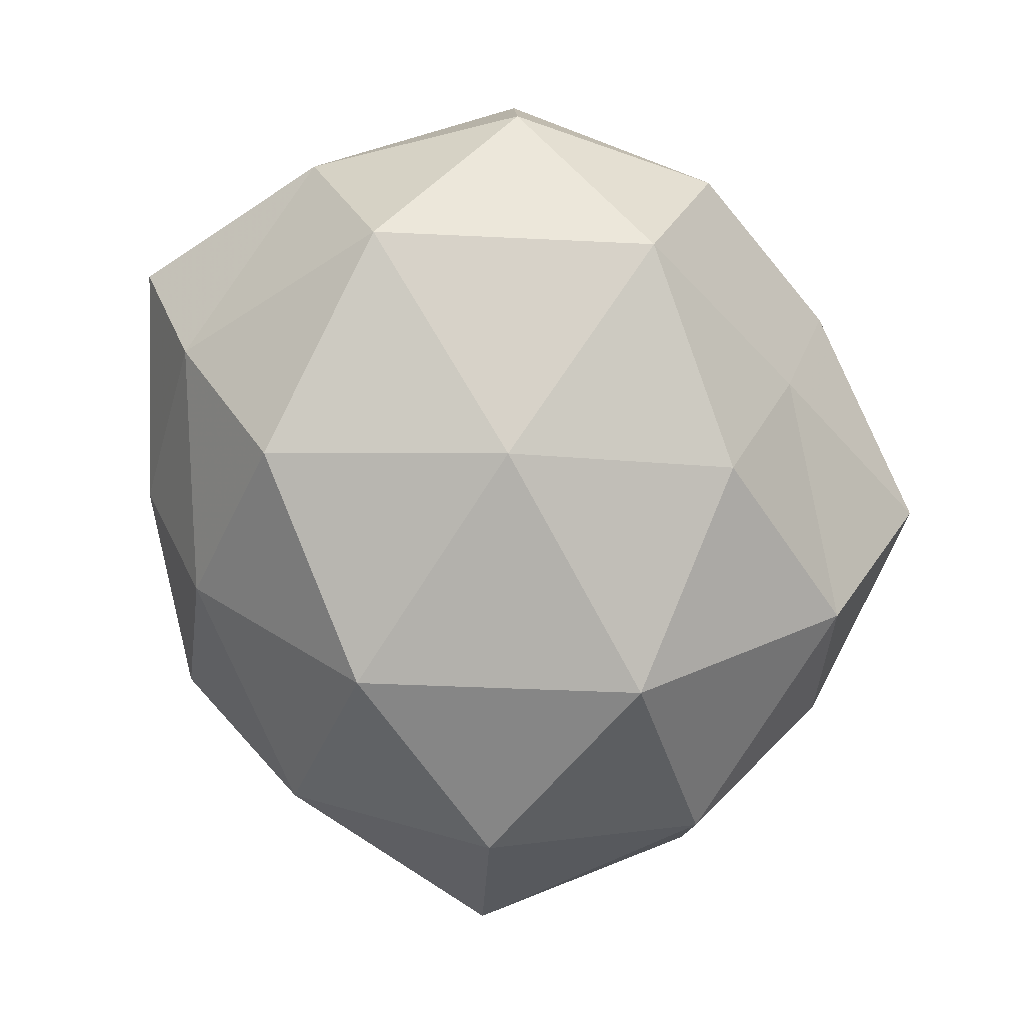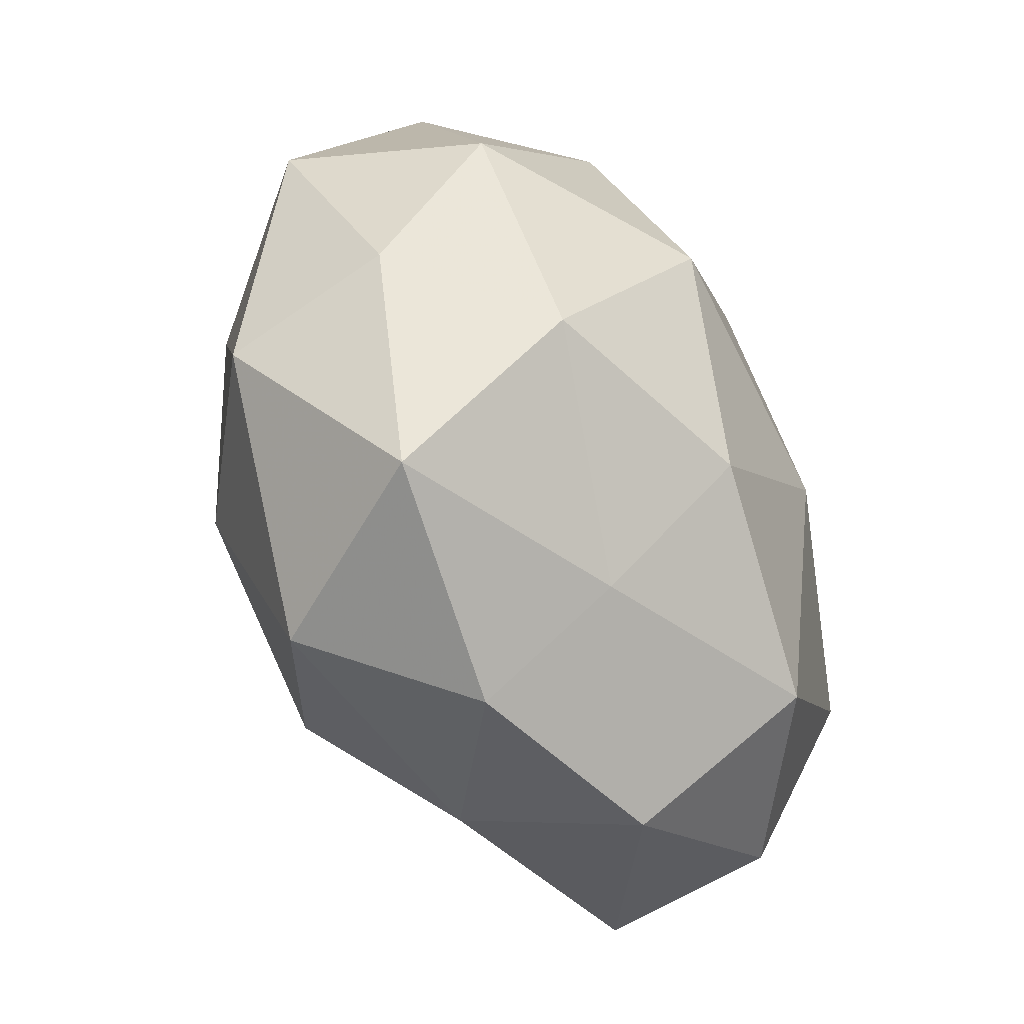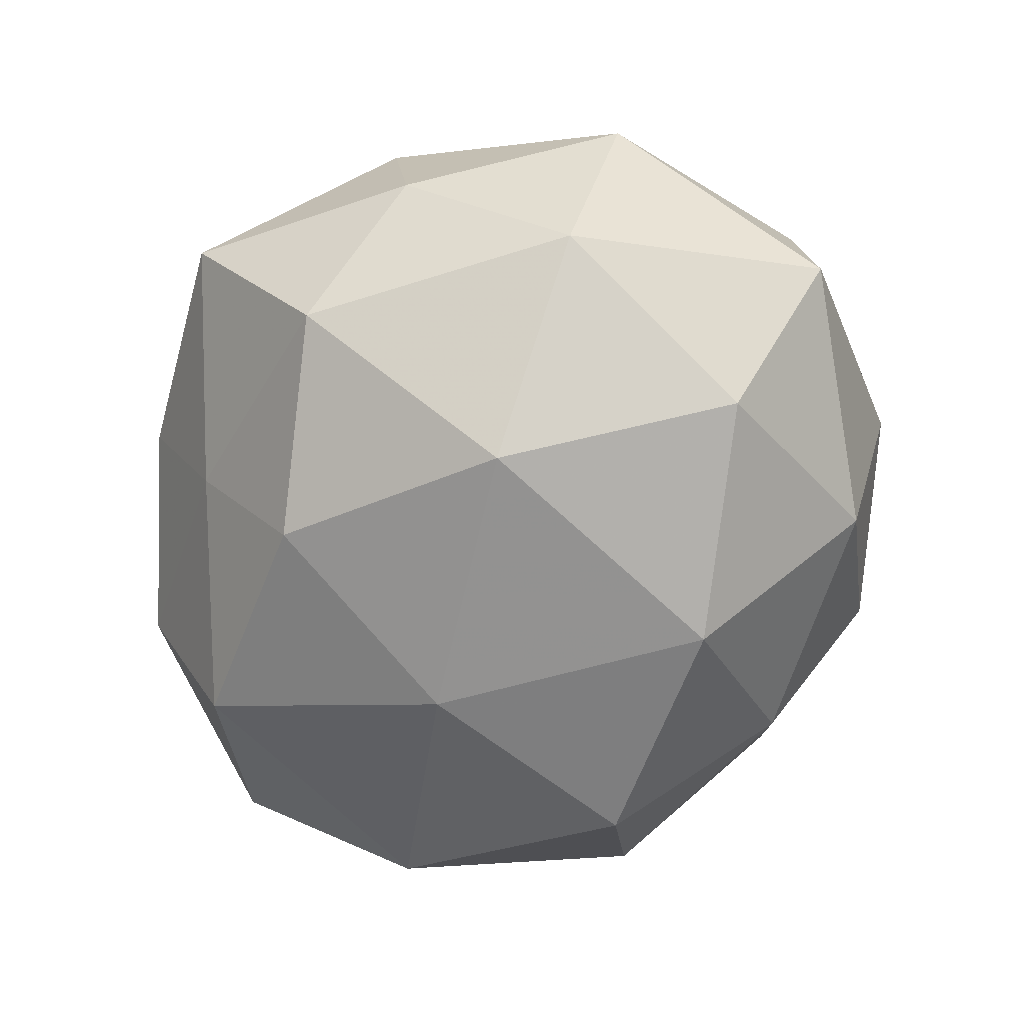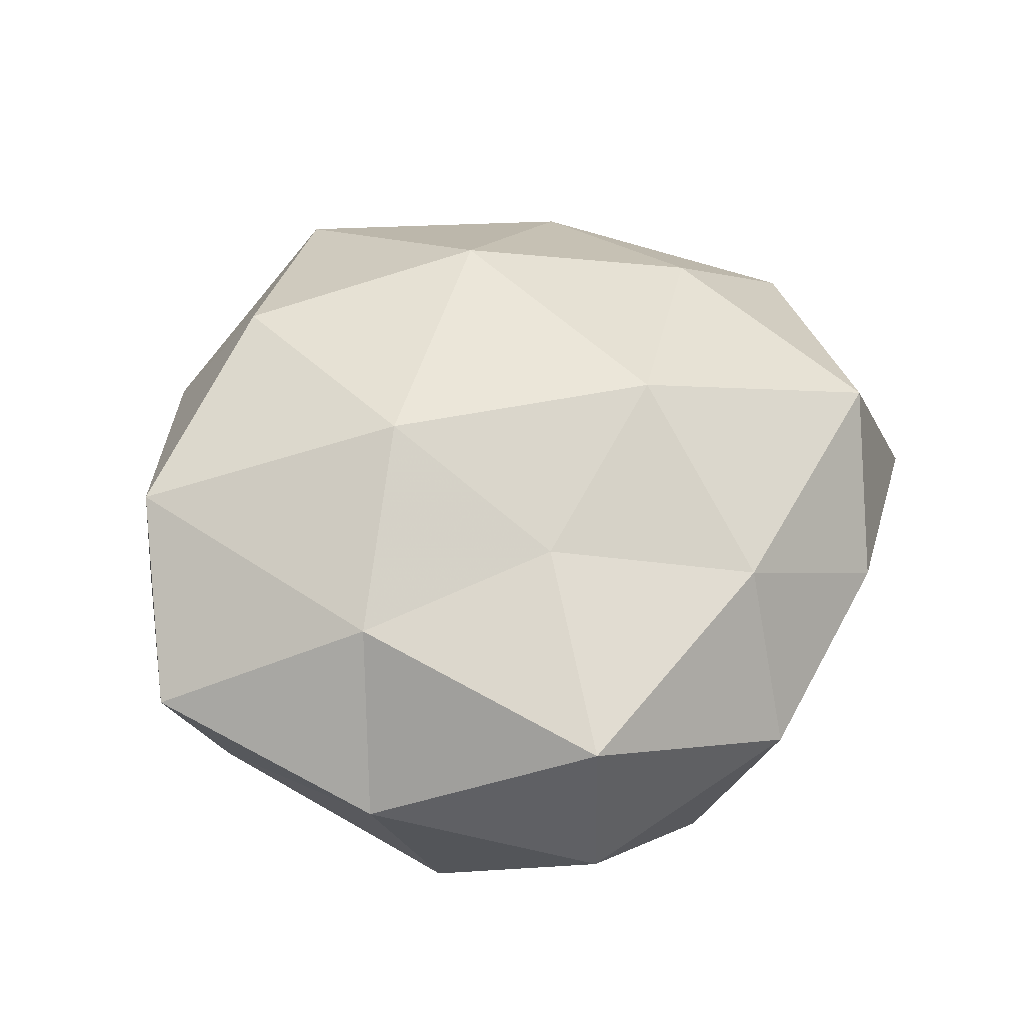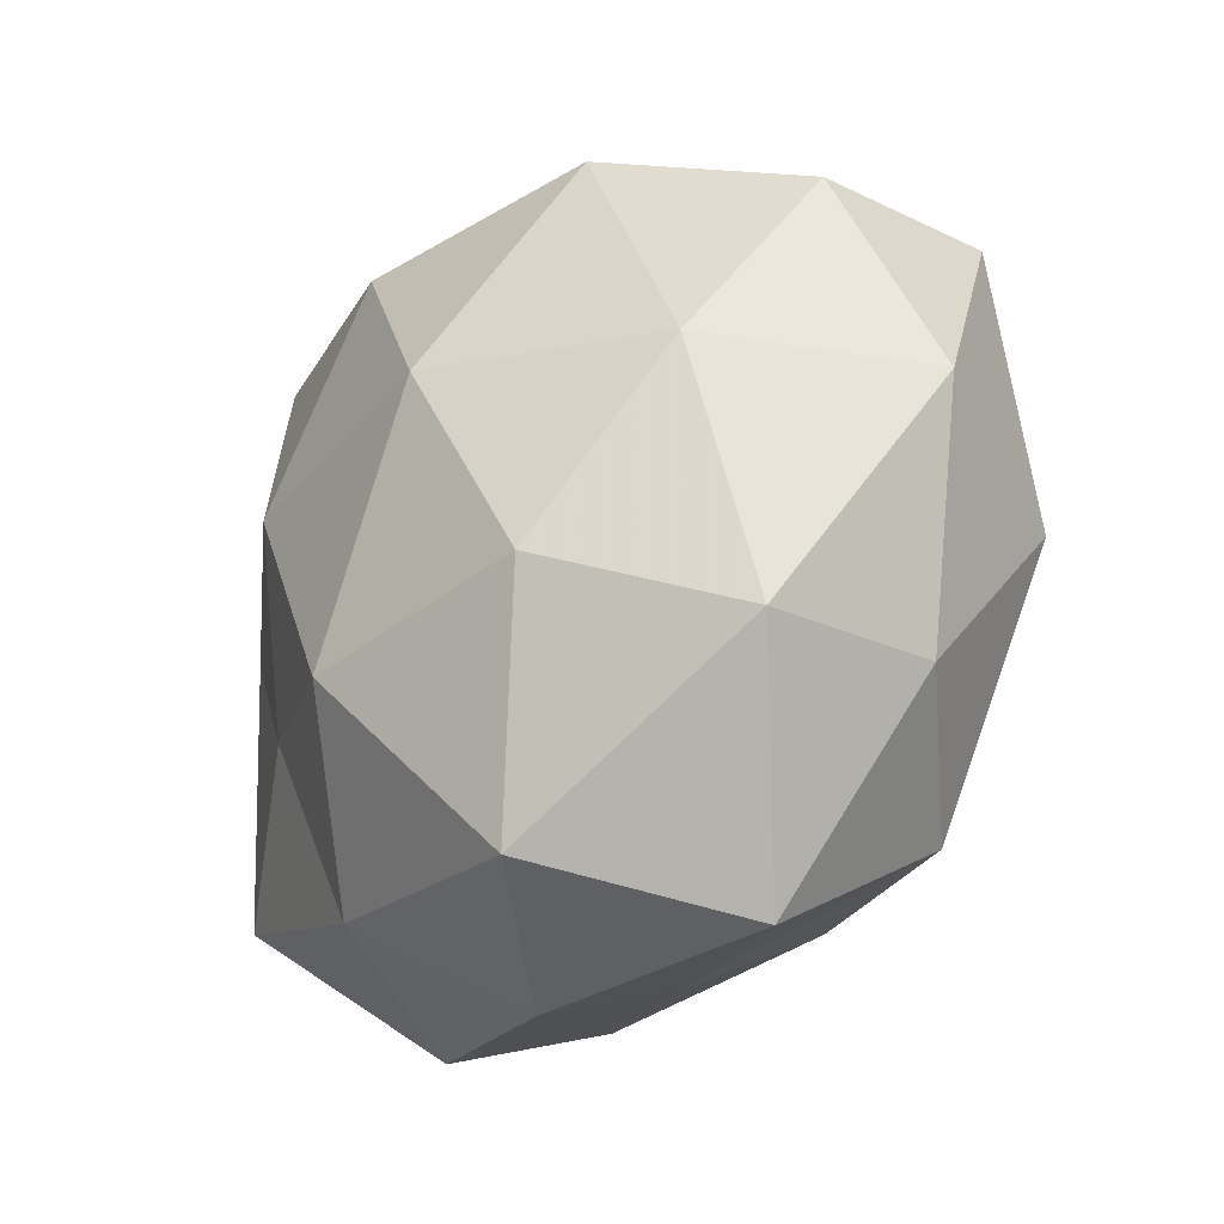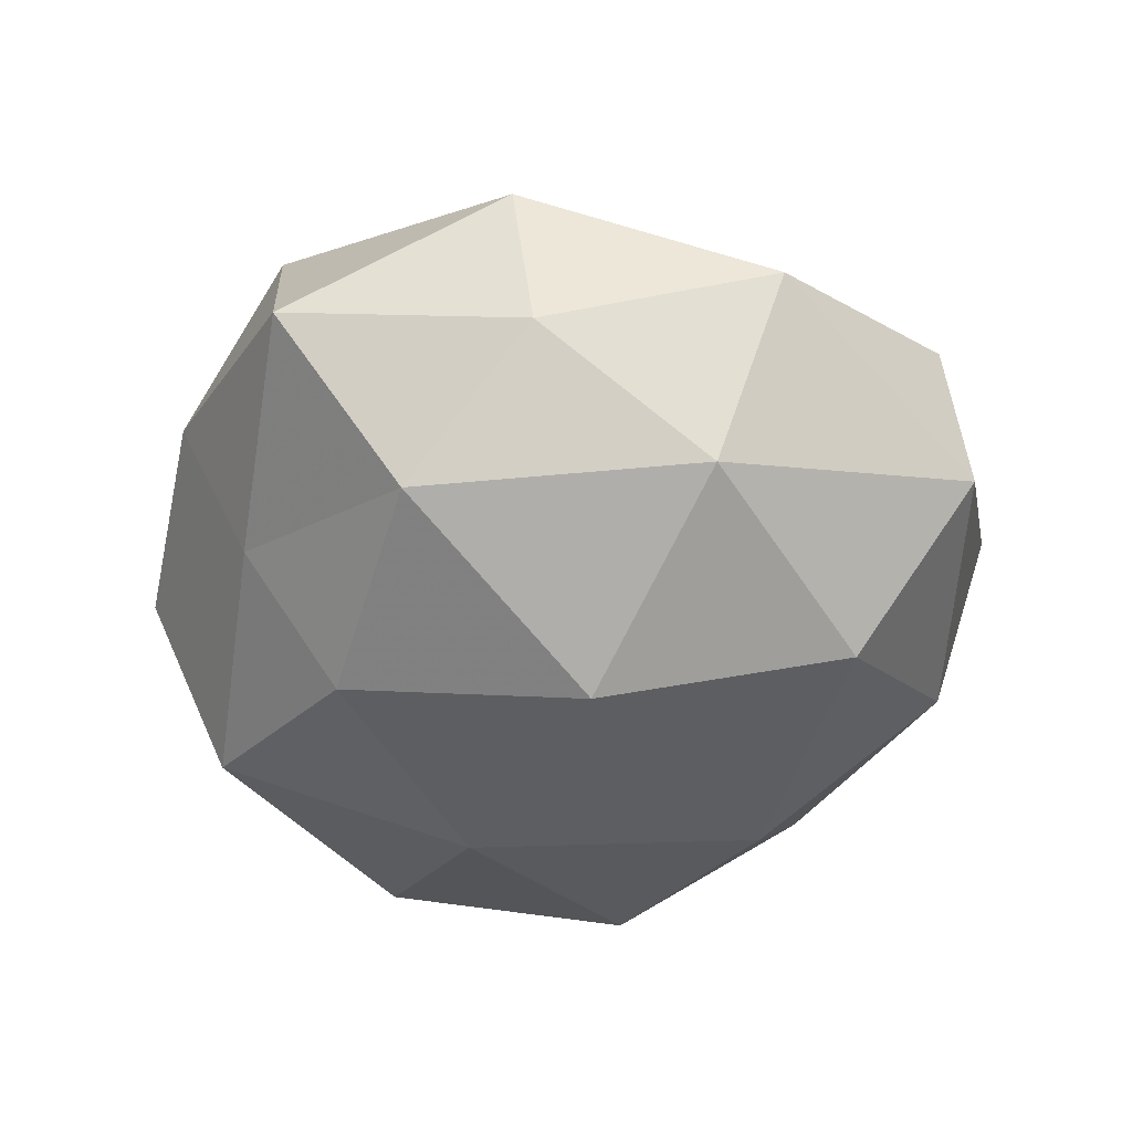
<metadata>
{"format":"obj","ext":"obj","renderer":"f3d","projection":"perspective","resolution":1024,"background":"white","views":[{"elev":-78.2,"azim":-64.2,"up":"+Z"},{"elev":-72.7,"azim":117.9,"up":"+Y"},{"elev":-67.3,"azim":74.3,"up":"+Z"},{"elev":43.3,"azim":-74.5,"up":"+Z"},{"elev":-35.1,"azim":48.8,"up":"+Y"},{"elev":-38.6,"azim":62.5,"up":"+Z"}]}
</metadata>
<code>
v -0.001441 -0.04272 -0.01135
v -0.04866 -0.02541 -0.009334
v 0.03724 0.003398 0.0238
v 0.01097 -0.0456 0.02398
v -0.004449 -0.05102 0.006621
v -0.02738 -0.03415 -0.02372
v 0.02142 -0.01888 0.03155
v 0.05512 -0.00176 0.00369
v 0.03388 0.01859 -0.02899
v -0.01319 -0.00694 -0.03532
v 0.01912 0.04063 -0.01853
v -0.02107 -0.03808 0.01919
v 0.04618 -0.00627 -0.01925
v 0.0103 0.007545 0.03722
v -0.02589 0.02068 -0.03193
v -0.04278 0.005945 0.01819
v 0.00134 0.04923 -0.004736
v 0.02498 -0.0509 0.001412
v -0.02165 0.008145 0.03305
v 0.001719 -0.03115 -0.02944
v 0.04838 0.02687 -0.01074
v 0.02764 -0.03526 -0.02036
v 0.04291 -0.02706 -0.004212
v -0.03237 0.03796 0.02326
v 0.02146 -0.008687 -0.03589
v 0.04587 0.02606 0.01099
v -0.02921 -0.04464 -0.001281
v -0.02892 -0.01393 0.02393
v -0.02382 0.04345 0.0003029
v 0.04075 -0.02885 0.01666
v -0.01208 0.03928 -0.01889
v -0.04417 -0.003168 -0.02452
v -0.001537 0.04592 0.01372
v -0.007366 -0.02066 0.03463
v 0.004851 0.02285 -0.03565
v -0.04035 0.02708 -0.01377
v -0.004821 0.03294 0.03226
v 0.02441 0.03471 0.02535
v -0.04919 -0.02516 0.01186
v 0.0261 0.04498 0.002891
v -0.0543 0.002173 -0.001876
v -0.0506 0.03051 0.006367
f 12 5 4
f 14 7 3
f 1 18 5
f 4 5 18
f 1 6 20
f 10 20 6
f 9 11 21
f 21 8 13
f 9 21 13
f 22 18 1
f 20 22 1
f 13 8 23
f 13 23 22
f 22 23 18
f 19 24 16
f 9 13 25
f 25 20 10
f 13 22 25
f 25 22 20
f 8 26 3
f 21 26 8
f 5 27 1
f 27 6 1
f 27 2 6
f 12 27 5
f 28 19 16
f 30 3 7
f 7 4 30
f 8 3 30
f 4 18 30
f 23 8 30
f 30 18 23
f 11 31 17
f 17 31 29
f 32 6 2
f 10 6 32
f 15 10 32
f 29 33 17
f 24 33 29
f 34 4 7
f 12 4 34
f 34 7 14
f 34 14 19
f 28 12 34
f 28 34 19
f 9 35 11
f 35 10 15
f 9 25 35
f 25 10 35
f 35 31 11
f 35 15 31
f 31 15 36
f 31 36 29
f 32 36 15
f 19 14 37
f 19 37 24
f 24 37 33
f 14 3 38
f 38 3 26
f 37 14 38
f 38 33 37
f 39 2 27
f 39 27 12
f 28 39 12
f 28 16 39
f 11 17 40
f 11 40 21
f 21 40 26
f 40 17 33
f 26 40 38
f 40 33 38
f 2 41 32
f 41 36 32
f 39 41 2
f 16 41 39
f 16 24 42
f 42 24 29
f 29 36 42
f 16 42 41
f 41 42 36

</code>
